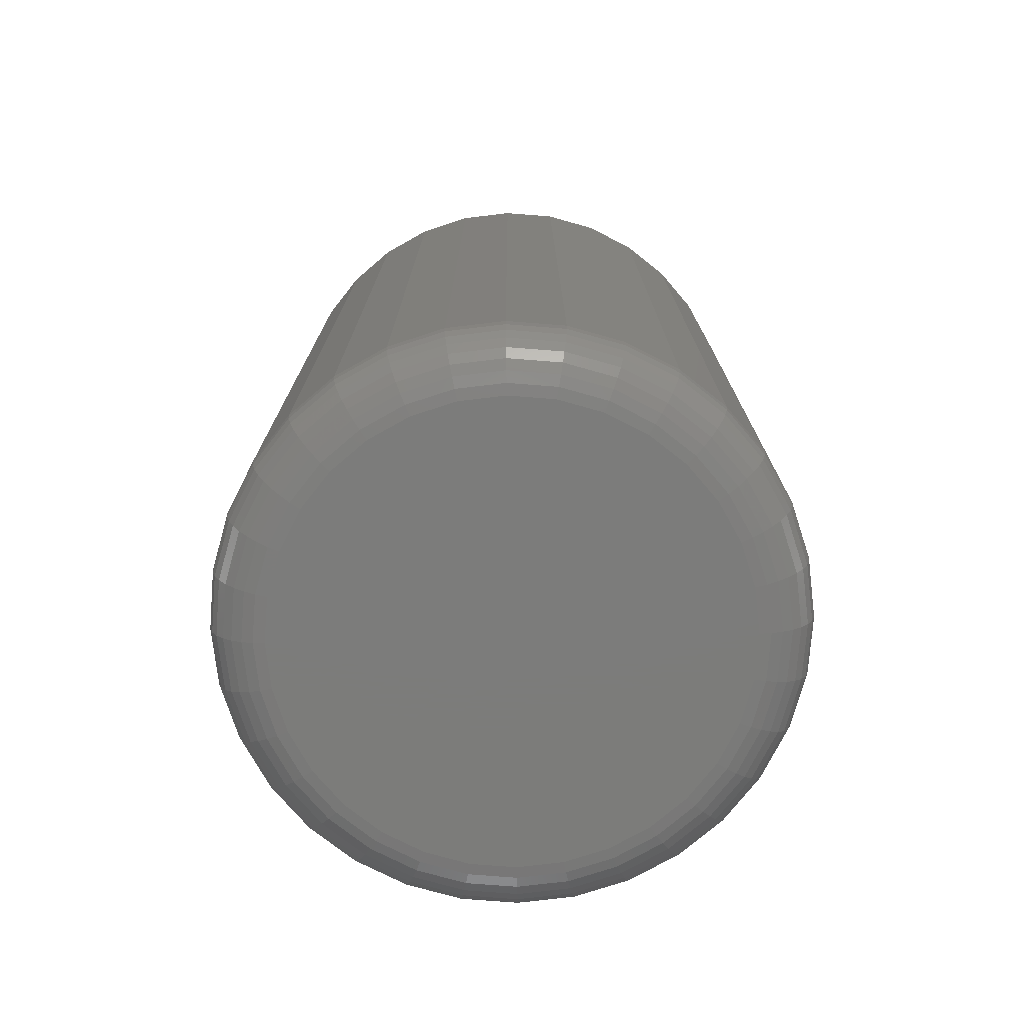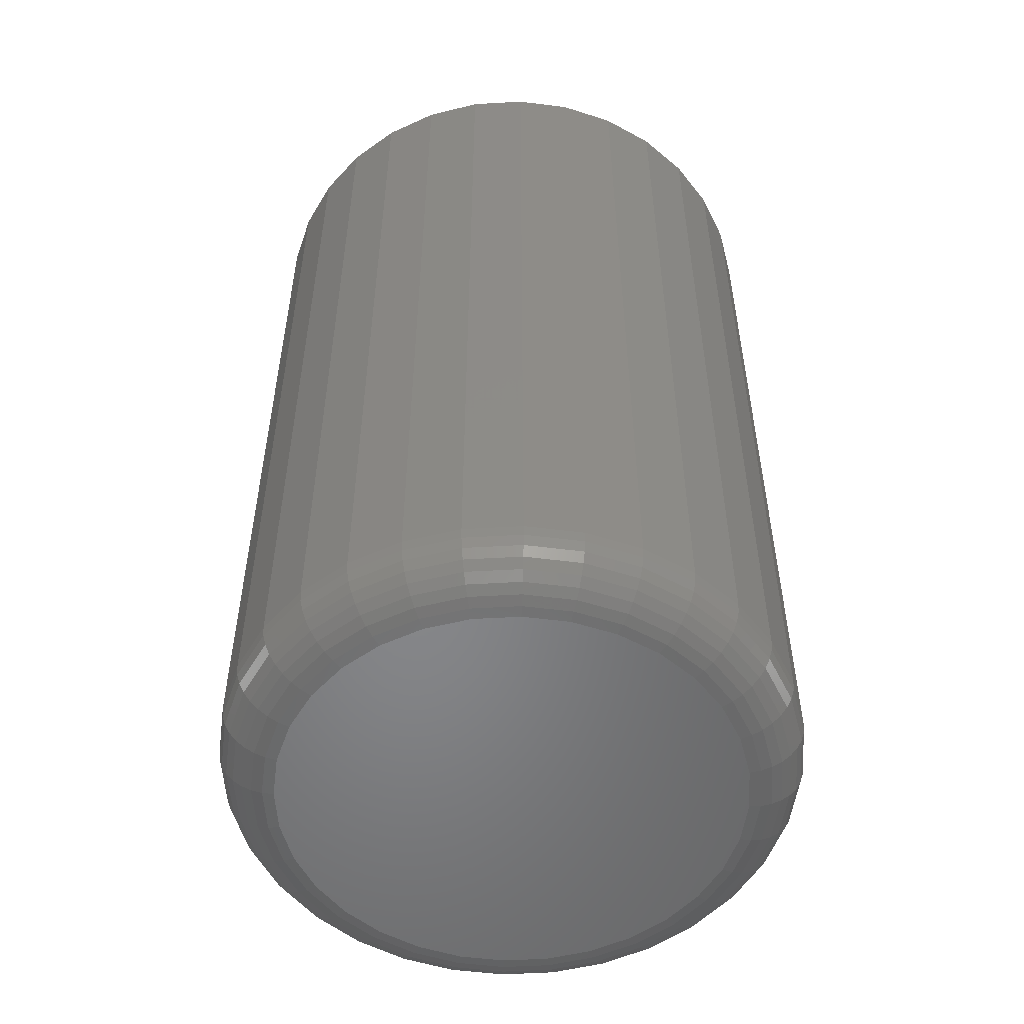
<metadata>
{"format":"stl","ext":"stl","renderer":"f3d","projection":"perspective","resolution":1024,"background":"white","views":[{"elev":-75.4,"azim":-122.6,"up":"+Y"},{"elev":-53.3,"azim":155.4,"up":"+Y"}]}
</metadata>
<code>
# stl→obj: 320 verts, 636 faces
v -0.03223 -0.75 0.1815
v 0.03996 -0.75 0.1815
v 0.003865 -0.75 0.185
v -0.06694 -0.75 0.1709
v 0.07467 -0.75 0.1709
v 0.07467 -0.75 -0.1709
v -0.03223 -0.75 -0.1815
v 0.03996 -0.75 -0.1815
v 0.003865 -0.75 -0.185
v 0.1067 -0.75 0.1538
v -0.09893 -0.75 0.1538
v 0.1347 -0.75 0.1308
v -0.127 -0.75 0.1308
v 0.1577 -0.75 0.1028
v -0.15 -0.75 0.1028
v 0.1748 -0.75 0.07081
v -0.1671 -0.75 0.07081
v 0.1853 -0.75 0.0361
v -0.1776 -0.75 0.0361
v 0.1889 -0.75 -8.98e-17
v -0.1812 -0.75 8.367e-19
v 0.1853 -0.75 -0.0361
v -0.1776 -0.75 -0.0361
v 0.1748 -0.75 -0.07081
v -0.1671 -0.75 -0.07081
v 0.1577 -0.75 -0.1028
v -0.15 -0.75 -0.1028
v 0.1347 -0.75 -0.1308
v -0.127 -0.75 -0.1308
v 0.1067 -0.75 -0.1538
v -0.09893 -0.75 -0.1538
v -0.06694 -0.75 -0.1709
v 0.2358 1.287e-17 1.123e-16
v 0.2358 -0.7031 2.614e-16
v 0.2313 1.263e-17 -0.04524
v 0.2313 -0.7031 -0.04524
v 0.2181 1.189e-17 -0.08875
v 0.2181 -0.7031 -0.08875
v 0.1967 1.07e-17 -0.1288
v 0.1967 -0.7031 -0.1288
v 0.1678 9.103e-18 -0.164
v 0.1678 -0.7031 -0.164
v 0.1327 7.152e-18 -0.1928
v 0.1327 -0.7031 -0.1928
v 0.09261 4.926e-18 -0.2143
v 0.09261 -0.7031 -0.2143
v 0.04911 2.511e-18 -0.2275
v 0.04911 -0.7031 -0.2275
v 0.003865 -6.306e-33 -0.2319
v 0.003865 -0.7031 -0.2319
v -0.04138 -2.511e-18 -0.2275
v -0.04138 -0.7031 -0.2275
v -0.08488 -4.926e-18 -0.2143
v -0.08488 -0.7031 -0.2143
v -0.125 -7.152e-18 -0.1928
v -0.125 -0.7031 -0.1928
v -0.1601 -9.103e-18 -0.164
v -0.1601 -0.7031 -0.164
v -0.189 -1.07e-17 -0.1288
v -0.189 -0.7031 -0.1288
v -0.2104 -1.189e-17 -0.08875
v -0.2104 -0.7031 -0.08875
v -0.2236 -1.263e-17 -0.04524
v -0.2236 -0.7031 -0.04524
v -0.228 -1.287e-17 7.668e-17
v -0.228 -0.7031 7.668e-17
v -0.2236 -1.263e-17 0.04524
v -0.2236 -0.7031 0.04524
v -0.2104 -1.189e-17 0.08875
v -0.2104 -0.7031 0.08875
v -0.189 -1.07e-17 0.1288
v -0.189 -0.7031 0.1288
v -0.1601 -9.103e-18 0.164
v -0.1601 -0.7031 0.164
v -0.125 -7.152e-18 0.1928
v -0.125 -0.7031 0.1928
v -0.08488 -4.926e-18 0.2143
v -0.08488 -0.7031 0.2143
v -0.04138 -2.511e-18 0.2275
v -0.04138 -0.7031 0.2275
v 0.003865 -6.704e-33 0.2319
v 0.003865 -0.7031 0.2319
v 0.04911 2.511e-18 0.2275
v 0.04911 -0.7031 0.2275
v 0.09261 4.926e-18 0.2143
v 0.09261 -0.7031 0.2143
v 0.1327 7.152e-18 0.1928
v 0.1327 -0.7031 0.1928
v 0.1678 9.103e-18 0.164
v 0.1678 -0.7031 0.164
v 0.1967 1.07e-17 0.1288
v 0.1967 -0.7031 0.1288
v 0.2181 1.189e-17 0.08875
v 0.2181 -0.7031 0.08875
v 0.2313 1.263e-17 0.04524
v 0.2313 -0.7031 0.04524
v -0.1903 -0.7491 2.776e-17
v -0.1866 -0.7491 0.03788
v -0.1991 -0.7464 2.776e-17
v -0.1952 -0.7464 0.0396
v -0.2072 -0.7421 2.776e-17
v -0.2032 -0.7421 0.04118
v -0.2143 -0.7363 2.776e-17
v -0.2101 -0.7363 0.04256
v -0.2201 -0.7292 4.163e-17
v -0.2158 -0.7292 0.0437
v -0.2245 -0.7211 4.163e-17
v -0.2201 -0.7211 0.04455
v -0.2271 -0.7123 4.163e-17
v -0.2227 -0.7123 0.04507
v 0.1943 -0.7491 0.03788
v 0.198 -0.7491 1.11e-16
v 0.2029 -0.7464 0.0396
v 0.2068 -0.7464 1.249e-16
v 0.2109 -0.7421 0.04118
v 0.2149 -0.7421 1.388e-16
v 0.2179 -0.7363 0.04256
v 0.222 -0.7363 1.388e-16
v 0.2236 -0.7292 0.0437
v 0.2279 -0.7292 1.388e-16
v 0.2278 -0.7211 0.04455
v 0.2322 -0.7211 1.388e-16
v 0.2304 -0.7123 0.04507
v 0.2349 -0.7123 1.388e-16
v 0.1833 -0.7491 0.07431
v 0.1914 -0.7464 0.07767
v 0.1989 -0.7421 0.08077
v 0.2054 -0.7363 0.08349
v 0.2108 -0.7292 0.08572
v 0.2148 -0.7211 0.08738
v 0.2173 -0.7123 0.0884
v 0.1653 -0.7491 0.1079
v 0.1726 -0.7464 0.1128
v 0.1794 -0.7421 0.1173
v 0.1853 -0.7363 0.1212
v 0.1901 -0.7292 0.1245
v 0.1937 -0.7211 0.1269
v 0.1959 -0.7123 0.1283
v 0.1412 -0.7491 0.1373
v 0.1474 -0.7464 0.1435
v 0.1531 -0.7421 0.1493
v 0.1581 -0.7363 0.1543
v 0.1623 -0.7292 0.1584
v 0.1653 -0.7211 0.1615
v 0.1672 -0.7123 0.1633
v 0.1117 -0.7491 0.1615
v 0.1166 -0.7464 0.1688
v 0.1211 -0.7421 0.1755
v 0.1251 -0.7363 0.1814
v 0.1283 -0.7292 0.1863
v 0.1307 -0.7211 0.1899
v 0.1322 -0.7123 0.1921
v 0.07817 -0.7491 0.1794
v 0.08154 -0.7464 0.1875
v 0.08464 -0.7421 0.195
v 0.08736 -0.7363 0.2016
v 0.08959 -0.7292 0.207
v 0.09125 -0.7211 0.211
v 0.09227 -0.7123 0.2134
v 0.04175 -0.7491 0.1904
v 0.04346 -0.7464 0.1991
v 0.04504 -0.7421 0.207
v 0.04643 -0.7363 0.214
v 0.04757 -0.7292 0.2197
v 0.04841 -0.7211 0.224
v 0.04893 -0.7123 0.2266
v 0.003865 -0.7491 0.1942
v 0.003865 -0.7464 0.203
v 0.003865 -0.7421 0.2111
v 0.003865 -0.7363 0.2182
v 0.003865 -0.7292 0.224
v 0.003865 -0.7211 0.2283
v 0.003865 -0.7123 0.231
v -0.03402 -0.7491 0.1904
v -0.03573 -0.7464 0.1991
v -0.03731 -0.7421 0.207
v -0.0387 -0.7363 0.214
v -0.03984 -0.7292 0.2197
v -0.04068 -0.7211 0.224
v -0.0412 -0.7123 0.2266
v -0.07044 -0.7491 0.1794
v -0.07381 -0.7464 0.1875
v -0.07691 -0.7421 0.195
v -0.07963 -0.7363 0.2016
v -0.08186 -0.7292 0.207
v -0.08352 -0.7211 0.211
v -0.08454 -0.7123 0.2134
v -0.104 -0.7491 0.1615
v -0.1089 -0.7464 0.1688
v -0.1134 -0.7421 0.1755
v -0.1173 -0.7363 0.1814
v -0.1206 -0.7292 0.1863
v -0.123 -0.7211 0.1899
v -0.1245 -0.7123 0.1921
v -0.1334 -0.7491 0.1373
v -0.1397 -0.7464 0.1435
v -0.1454 -0.7421 0.1493
v -0.1504 -0.7363 0.1543
v -0.1545 -0.7292 0.1584
v -0.1576 -0.7211 0.1615
v -0.1595 -0.7123 0.1633
v -0.1576 -0.7491 0.1079
v -0.1649 -0.7464 0.1128
v -0.1716 -0.7421 0.1173
v -0.1775 -0.7363 0.1212
v -0.1824 -0.7292 0.1245
v -0.186 -0.7211 0.1269
v -0.1882 -0.7123 0.1283
v -0.1755 -0.7491 0.07431
v -0.1837 -0.7464 0.07767
v -0.1911 -0.7421 0.08077
v -0.1977 -0.7363 0.08349
v -0.2031 -0.7292 0.08572
v -0.2071 -0.7211 0.08738
v -0.2096 -0.7123 0.0884
v 0.1943 -0.7491 -0.03788
v 0.2029 -0.7464 -0.0396
v 0.2109 -0.7421 -0.04118
v 0.2179 -0.7363 -0.04256
v 0.2236 -0.7292 -0.0437
v 0.2278 -0.7211 -0.04455
v 0.2304 -0.7123 -0.04507
v -0.1866 -0.7491 -0.03788
v -0.1952 -0.7464 -0.0396
v -0.2032 -0.7421 -0.04118
v -0.2101 -0.7363 -0.04256
v -0.2158 -0.7292 -0.0437
v -0.2201 -0.7211 -0.04455
v -0.2227 -0.7123 -0.04507
v -0.1755 -0.7491 -0.07431
v -0.1837 -0.7464 -0.07767
v -0.1911 -0.7421 -0.08077
v -0.1977 -0.7363 -0.08349
v -0.2031 -0.7292 -0.08572
v -0.2071 -0.7211 -0.08738
v -0.2096 -0.7123 -0.0884
v -0.1576 -0.7491 -0.1079
v -0.1649 -0.7464 -0.1128
v -0.1716 -0.7421 -0.1173
v -0.1775 -0.7363 -0.1212
v -0.1824 -0.7292 -0.1245
v -0.186 -0.7211 -0.1269
v -0.1882 -0.7123 -0.1283
v -0.1334 -0.7491 -0.1373
v -0.1397 -0.7464 -0.1435
v -0.1454 -0.7421 -0.1493
v -0.1504 -0.7363 -0.1543
v -0.1545 -0.7292 -0.1584
v -0.1576 -0.7211 -0.1615
v -0.1595 -0.7123 -0.1633
v -0.104 -0.7491 -0.1615
v -0.1089 -0.7464 -0.1688
v -0.1134 -0.7421 -0.1755
v -0.1173 -0.7363 -0.1814
v -0.1206 -0.7292 -0.1863
v -0.123 -0.7211 -0.1899
v -0.1245 -0.7123 -0.1921
v -0.07044 -0.7491 -0.1794
v -0.07381 -0.7464 -0.1875
v -0.07691 -0.7421 -0.195
v -0.07963 -0.7363 -0.2016
v -0.08186 -0.7292 -0.207
v -0.08352 -0.7211 -0.211
v -0.08454 -0.7123 -0.2134
v -0.03402 -0.7491 -0.1904
v -0.03573 -0.7464 -0.1991
v -0.03731 -0.7421 -0.207
v -0.0387 -0.7363 -0.214
v -0.03984 -0.7292 -0.2197
v -0.04068 -0.7211 -0.224
v -0.0412 -0.7123 -0.2266
v 0.003865 -0.7491 -0.1942
v 0.003865 -0.7464 -0.203
v 0.003865 -0.7421 -0.2111
v 0.003865 -0.7363 -0.2182
v 0.003865 -0.7292 -0.224
v 0.003865 -0.7211 -0.2283
v 0.003865 -0.7123 -0.231
v 0.04175 -0.7491 -0.1904
v 0.04346 -0.7464 -0.1991
v 0.04504 -0.7421 -0.207
v 0.04643 -0.7363 -0.214
v 0.04757 -0.7292 -0.2197
v 0.04841 -0.7211 -0.224
v 0.04893 -0.7123 -0.2266
v 0.07817 -0.7491 -0.1794
v 0.08154 -0.7464 -0.1875
v 0.08464 -0.7421 -0.195
v 0.08736 -0.7363 -0.2016
v 0.08959 -0.7292 -0.207
v 0.09125 -0.7211 -0.211
v 0.09227 -0.7123 -0.2134
v 0.1117 -0.7491 -0.1615
v 0.1166 -0.7464 -0.1688
v 0.1211 -0.7421 -0.1755
v 0.1251 -0.7363 -0.1814
v 0.1283 -0.7292 -0.1863
v 0.1307 -0.7211 -0.1899
v 0.1322 -0.7123 -0.1921
v 0.1412 -0.7491 -0.1373
v 0.1474 -0.7464 -0.1435
v 0.1531 -0.7421 -0.1493
v 0.1581 -0.7363 -0.1543
v 0.1623 -0.7292 -0.1584
v 0.1653 -0.7211 -0.1615
v 0.1672 -0.7123 -0.1633
v 0.1653 -0.7491 -0.1079
v 0.1726 -0.7464 -0.1128
v 0.1794 -0.7421 -0.1173
v 0.1853 -0.7363 -0.1212
v 0.1901 -0.7292 -0.1245
v 0.1937 -0.7211 -0.1269
v 0.1959 -0.7123 -0.1283
v 0.1833 -0.7491 -0.07431
v 0.1914 -0.7464 -0.07767
v 0.1989 -0.7421 -0.08077
v 0.2054 -0.7363 -0.08349
v 0.2108 -0.7292 -0.08572
v 0.2148 -0.7211 -0.08738
v 0.2173 -0.7123 -0.0884
f 1 2 3
f 2 1 4
f 2 4 5
f 6 7 8
f 8 7 9
f 5 4 10
f 10 4 11
f 10 11 12
f 12 11 13
f 12 13 14
f 14 13 15
f 14 15 16
f 16 15 17
f 16 17 18
f 18 17 19
f 18 19 20
f 20 19 21
f 20 21 22
f 22 21 23
f 22 23 24
f 24 23 25
f 24 25 26
f 26 25 27
f 26 27 28
f 28 27 29
f 28 29 30
f 30 29 31
f 30 31 6
f 6 31 32
f 6 32 7
f 33 34 35
f 35 34 36
f 35 36 37
f 37 36 38
f 37 38 39
f 39 38 40
f 39 40 41
f 41 40 42
f 41 42 43
f 43 42 44
f 43 44 45
f 45 44 46
f 45 46 47
f 47 46 48
f 47 48 49
f 49 48 50
f 49 50 51
f 51 50 52
f 51 52 53
f 53 52 54
f 53 54 55
f 55 54 56
f 55 56 57
f 57 56 58
f 57 58 59
f 59 58 60
f 59 60 61
f 61 60 62
f 61 62 63
f 63 62 64
f 63 64 65
f 65 64 66
f 65 66 67
f 67 66 68
f 67 68 69
f 69 68 70
f 69 70 71
f 71 70 72
f 71 72 73
f 73 72 74
f 73 74 75
f 75 74 76
f 75 76 77
f 77 76 78
f 77 78 79
f 79 78 80
f 79 80 81
f 81 80 82
f 81 82 83
f 83 82 84
f 83 84 85
f 85 84 86
f 85 86 87
f 87 86 88
f 87 88 89
f 89 88 90
f 89 90 91
f 91 90 92
f 91 92 93
f 93 92 94
f 93 94 95
f 95 94 96
f 95 96 33
f 33 96 34
f 21 19 97
f 97 19 98
f 97 98 99
f 99 98 100
f 99 100 101
f 101 100 102
f 101 102 103
f 103 102 104
f 103 104 105
f 105 104 106
f 105 106 107
f 107 106 108
f 107 108 109
f 109 108 110
f 109 110 66
f 66 110 68
f 18 20 111
f 111 20 112
f 111 112 113
f 113 112 114
f 113 114 115
f 115 114 116
f 115 116 117
f 117 116 118
f 117 118 119
f 119 118 120
f 119 120 121
f 121 120 122
f 121 122 123
f 123 122 124
f 123 124 96
f 96 124 34
f 16 18 125
f 125 18 111
f 125 111 126
f 126 111 113
f 126 113 127
f 127 113 115
f 127 115 128
f 128 115 117
f 128 117 129
f 129 117 119
f 129 119 130
f 130 119 121
f 130 121 131
f 131 121 123
f 131 123 94
f 94 123 96
f 14 16 132
f 132 16 125
f 132 125 133
f 133 125 126
f 133 126 134
f 134 126 127
f 134 127 135
f 135 127 128
f 135 128 136
f 136 128 129
f 136 129 137
f 137 129 130
f 137 130 138
f 138 130 131
f 138 131 92
f 92 131 94
f 12 14 139
f 139 14 132
f 139 132 140
f 140 132 133
f 140 133 141
f 141 133 134
f 141 134 142
f 142 134 135
f 142 135 143
f 143 135 136
f 143 136 144
f 144 136 137
f 144 137 145
f 145 137 138
f 145 138 90
f 90 138 92
f 10 12 146
f 146 12 139
f 146 139 147
f 147 139 140
f 147 140 148
f 148 140 141
f 148 141 149
f 149 141 142
f 149 142 150
f 150 142 143
f 150 143 151
f 151 143 144
f 151 144 152
f 152 144 145
f 152 145 88
f 88 145 90
f 5 10 153
f 153 10 146
f 153 146 154
f 154 146 147
f 154 147 155
f 155 147 148
f 155 148 156
f 156 148 149
f 156 149 157
f 157 149 150
f 157 150 158
f 158 150 151
f 158 151 159
f 159 151 152
f 159 152 86
f 86 152 88
f 2 5 160
f 160 5 153
f 160 153 161
f 161 153 154
f 161 154 162
f 162 154 155
f 162 155 163
f 163 155 156
f 163 156 164
f 164 156 157
f 164 157 165
f 165 157 158
f 165 158 166
f 166 158 159
f 166 159 84
f 84 159 86
f 3 2 167
f 167 2 160
f 167 160 168
f 168 160 161
f 168 161 169
f 169 161 162
f 169 162 170
f 170 162 163
f 170 163 171
f 171 163 164
f 171 164 172
f 172 164 165
f 172 165 173
f 173 165 166
f 173 166 82
f 82 166 84
f 1 3 174
f 174 3 167
f 174 167 175
f 175 167 168
f 175 168 176
f 176 168 169
f 176 169 177
f 177 169 170
f 177 170 178
f 178 170 171
f 178 171 179
f 179 171 172
f 179 172 180
f 180 172 173
f 180 173 80
f 80 173 82
f 4 1 181
f 181 1 174
f 181 174 182
f 182 174 175
f 182 175 183
f 183 175 176
f 183 176 184
f 184 176 177
f 184 177 185
f 185 177 178
f 185 178 186
f 186 178 179
f 186 179 187
f 187 179 180
f 187 180 78
f 78 180 80
f 11 4 188
f 188 4 181
f 188 181 189
f 189 181 182
f 189 182 190
f 190 182 183
f 190 183 191
f 191 183 184
f 191 184 192
f 192 184 185
f 192 185 193
f 193 185 186
f 193 186 194
f 194 186 187
f 194 187 76
f 76 187 78
f 13 11 195
f 195 11 188
f 195 188 196
f 196 188 189
f 196 189 197
f 197 189 190
f 197 190 198
f 198 190 191
f 198 191 199
f 199 191 192
f 199 192 200
f 200 192 193
f 200 193 201
f 201 193 194
f 201 194 74
f 74 194 76
f 15 13 202
f 202 13 195
f 202 195 203
f 203 195 196
f 203 196 204
f 204 196 197
f 204 197 205
f 205 197 198
f 205 198 206
f 206 198 199
f 206 199 207
f 207 199 200
f 207 200 208
f 208 200 201
f 208 201 72
f 72 201 74
f 17 15 209
f 209 15 202
f 209 202 210
f 210 202 203
f 210 203 211
f 211 203 204
f 211 204 212
f 212 204 205
f 212 205 213
f 213 205 206
f 213 206 214
f 214 206 207
f 214 207 215
f 215 207 208
f 215 208 70
f 70 208 72
f 19 17 98
f 98 17 209
f 98 209 100
f 100 209 210
f 100 210 102
f 102 210 211
f 102 211 104
f 104 211 212
f 104 212 106
f 106 212 213
f 106 213 108
f 108 213 214
f 108 214 110
f 110 214 215
f 110 215 68
f 68 215 70
f 20 22 112
f 112 22 216
f 112 216 114
f 114 216 217
f 114 217 116
f 116 217 218
f 116 218 118
f 118 218 219
f 118 219 120
f 120 219 220
f 120 220 122
f 122 220 221
f 122 221 124
f 124 221 222
f 124 222 34
f 34 222 36
f 23 21 223
f 223 21 97
f 223 97 224
f 224 97 99
f 224 99 225
f 225 99 101
f 225 101 226
f 226 101 103
f 226 103 227
f 227 103 105
f 227 105 228
f 228 105 107
f 228 107 229
f 229 107 109
f 229 109 64
f 64 109 66
f 25 23 230
f 230 23 223
f 230 223 231
f 231 223 224
f 231 224 232
f 232 224 225
f 232 225 233
f 233 225 226
f 233 226 234
f 234 226 227
f 234 227 235
f 235 227 228
f 235 228 236
f 236 228 229
f 236 229 62
f 62 229 64
f 27 25 237
f 237 25 230
f 237 230 238
f 238 230 231
f 238 231 239
f 239 231 232
f 239 232 240
f 240 232 233
f 240 233 241
f 241 233 234
f 241 234 242
f 242 234 235
f 242 235 243
f 243 235 236
f 243 236 60
f 60 236 62
f 29 27 244
f 244 27 237
f 244 237 245
f 245 237 238
f 245 238 246
f 246 238 239
f 246 239 247
f 247 239 240
f 247 240 248
f 248 240 241
f 248 241 249
f 249 241 242
f 249 242 250
f 250 242 243
f 250 243 58
f 58 243 60
f 31 29 251
f 251 29 244
f 251 244 252
f 252 244 245
f 252 245 253
f 253 245 246
f 253 246 254
f 254 246 247
f 254 247 255
f 255 247 248
f 255 248 256
f 256 248 249
f 256 249 257
f 257 249 250
f 257 250 56
f 56 250 58
f 32 31 258
f 258 31 251
f 258 251 259
f 259 251 252
f 259 252 260
f 260 252 253
f 260 253 261
f 261 253 254
f 261 254 262
f 262 254 255
f 262 255 263
f 263 255 256
f 263 256 264
f 264 256 257
f 264 257 54
f 54 257 56
f 7 32 265
f 265 32 258
f 265 258 266
f 266 258 259
f 266 259 267
f 267 259 260
f 267 260 268
f 268 260 261
f 268 261 269
f 269 261 262
f 269 262 270
f 270 262 263
f 270 263 271
f 271 263 264
f 271 264 52
f 52 264 54
f 9 7 272
f 272 7 265
f 272 265 273
f 273 265 266
f 273 266 274
f 274 266 267
f 274 267 275
f 275 267 268
f 275 268 276
f 276 268 269
f 276 269 277
f 277 269 270
f 277 270 278
f 278 270 271
f 278 271 50
f 50 271 52
f 8 9 279
f 279 9 272
f 279 272 280
f 280 272 273
f 280 273 281
f 281 273 274
f 281 274 282
f 282 274 275
f 282 275 283
f 283 275 276
f 283 276 284
f 284 276 277
f 284 277 285
f 285 277 278
f 285 278 48
f 48 278 50
f 6 8 286
f 286 8 279
f 286 279 287
f 287 279 280
f 287 280 288
f 288 280 281
f 288 281 289
f 289 281 282
f 289 282 290
f 290 282 283
f 290 283 291
f 291 283 284
f 291 284 292
f 292 284 285
f 292 285 46
f 46 285 48
f 30 6 293
f 293 6 286
f 293 286 294
f 294 286 287
f 294 287 295
f 295 287 288
f 295 288 296
f 296 288 289
f 296 289 297
f 297 289 290
f 297 290 298
f 298 290 291
f 298 291 299
f 299 291 292
f 299 292 44
f 44 292 46
f 28 30 300
f 300 30 293
f 300 293 301
f 301 293 294
f 301 294 302
f 302 294 295
f 302 295 303
f 303 295 296
f 303 296 304
f 304 296 297
f 304 297 305
f 305 297 298
f 305 298 306
f 306 298 299
f 306 299 42
f 42 299 44
f 26 28 307
f 307 28 300
f 307 300 308
f 308 300 301
f 308 301 309
f 309 301 302
f 309 302 310
f 310 302 303
f 310 303 311
f 311 303 304
f 311 304 312
f 312 304 305
f 312 305 313
f 313 305 306
f 313 306 40
f 40 306 42
f 24 26 314
f 314 26 307
f 314 307 315
f 315 307 308
f 315 308 316
f 316 308 309
f 316 309 317
f 317 309 310
f 317 310 318
f 318 310 311
f 318 311 319
f 319 311 312
f 319 312 320
f 320 312 313
f 320 313 38
f 38 313 40
f 22 24 216
f 216 24 314
f 216 314 217
f 217 314 315
f 217 315 218
f 218 315 316
f 218 316 219
f 219 316 317
f 219 317 220
f 220 317 318
f 220 318 221
f 221 318 319
f 221 319 222
f 222 319 320
f 222 320 36
f 36 320 38
f 81 83 79
f 77 79 83
f 85 77 83
f 47 51 45
f 49 51 47
f 51 53 45
f 45 53 55
f 45 55 43
f 43 55 57
f 43 57 41
f 41 57 59
f 41 59 39
f 39 59 61
f 39 61 37
f 37 61 63
f 37 63 35
f 35 63 65
f 35 65 33
f 33 65 67
f 33 67 95
f 95 67 69
f 95 69 93
f 93 69 71
f 93 71 91
f 91 71 73
f 91 73 89
f 89 73 75
f 89 75 87
f 87 75 77
f 87 77 85

</code>
